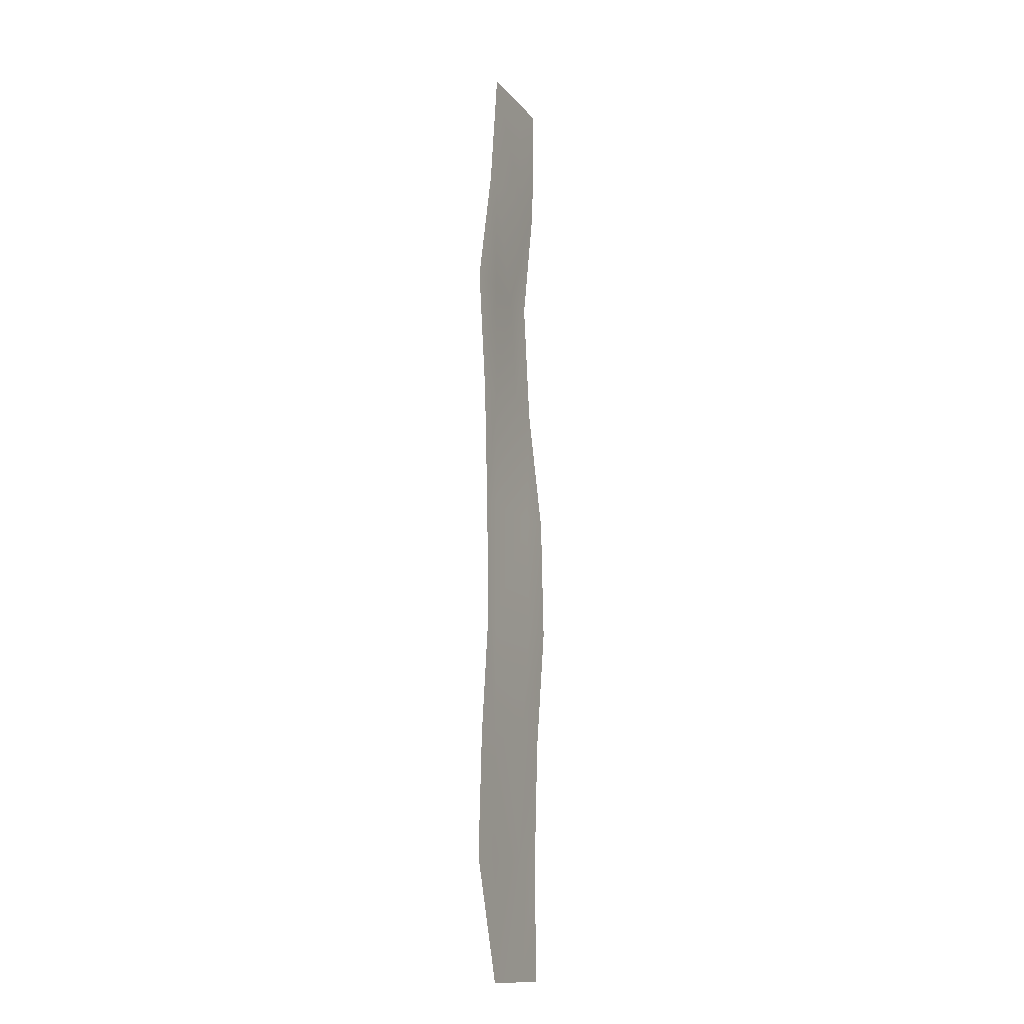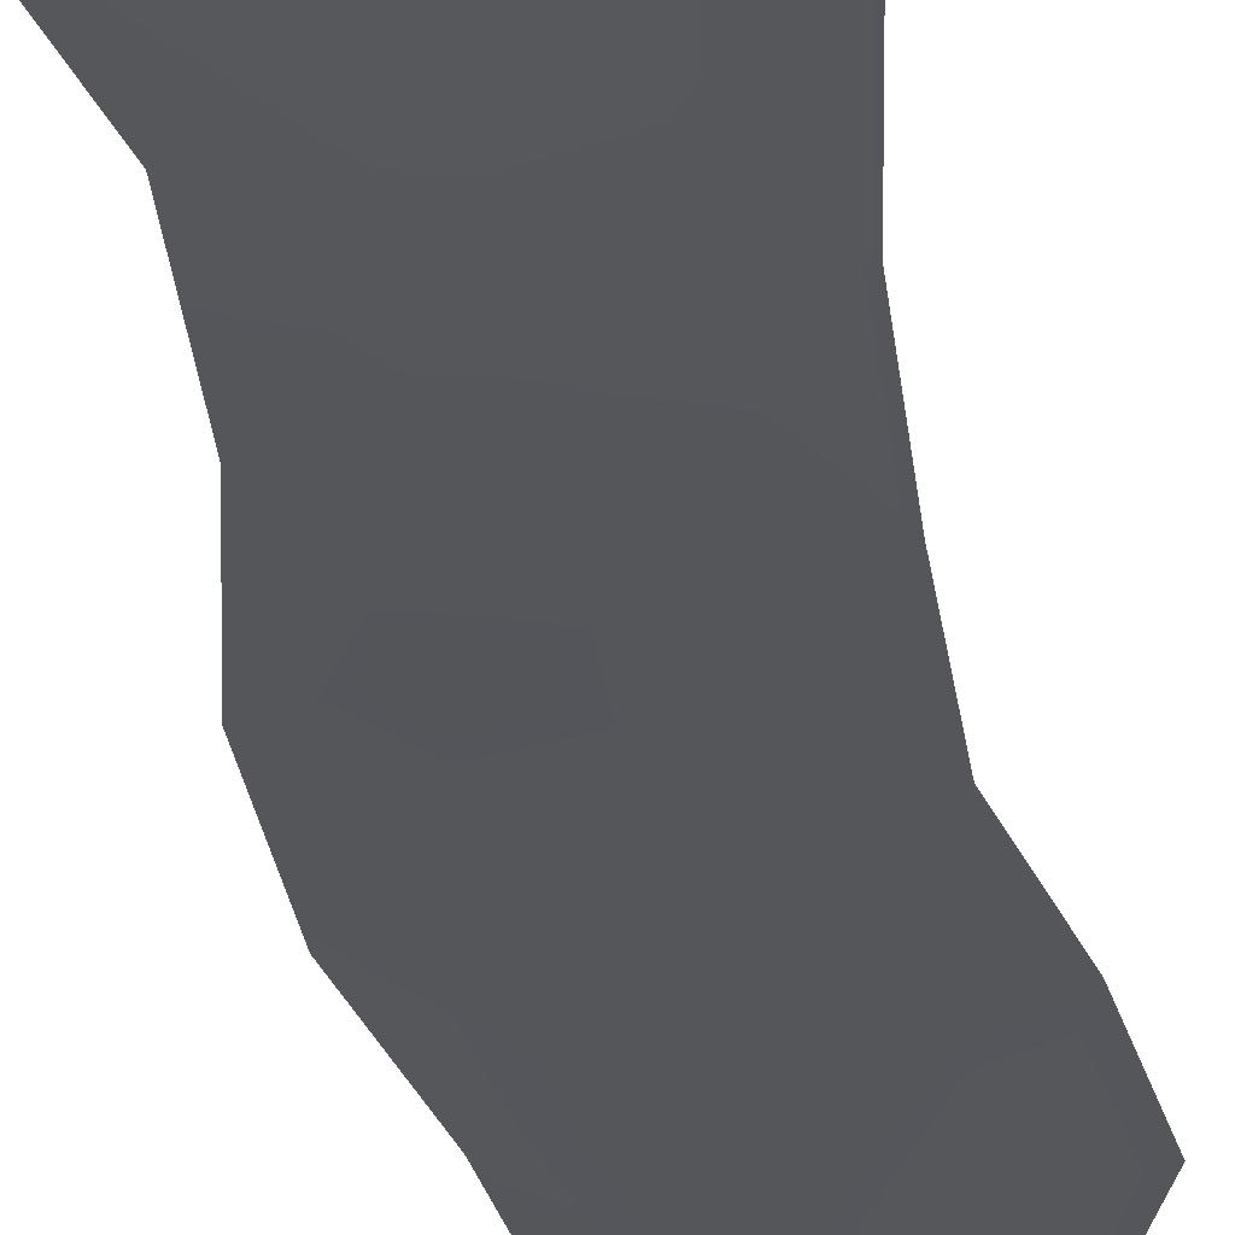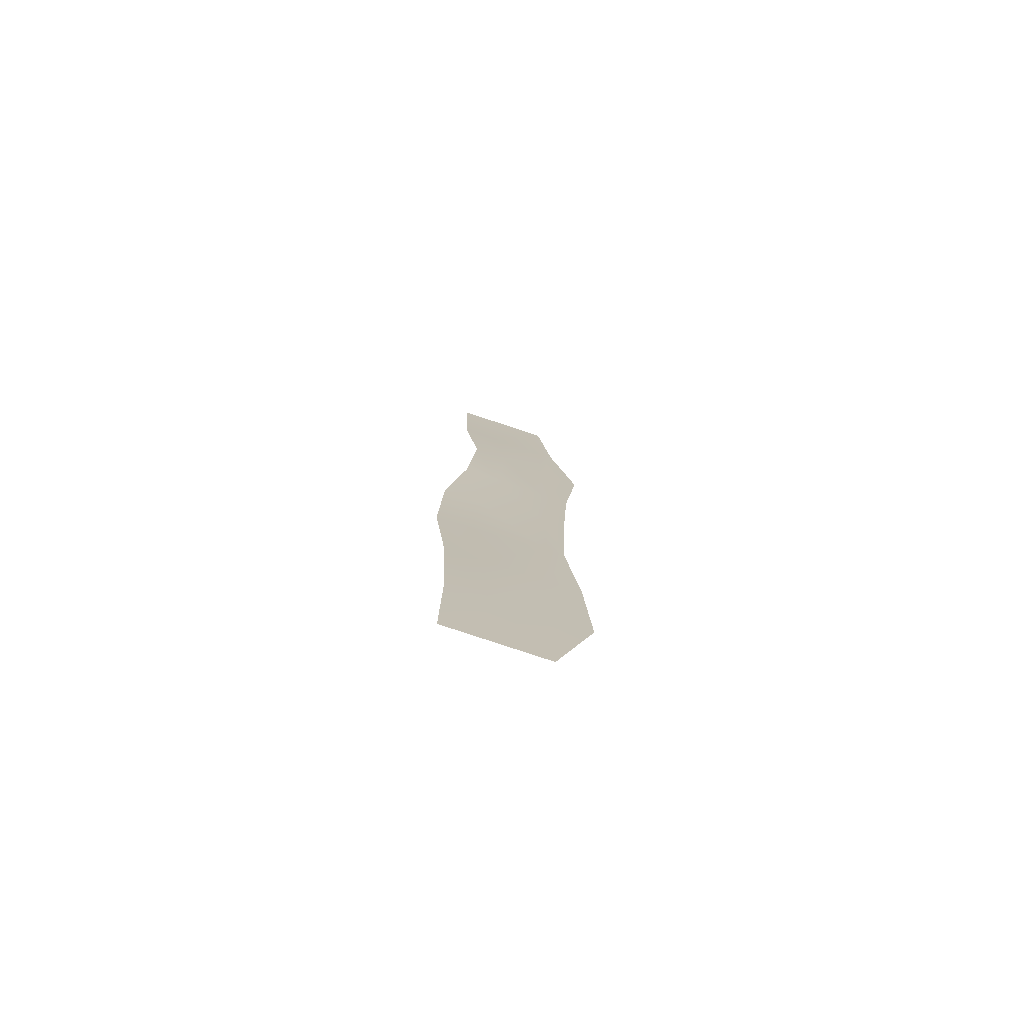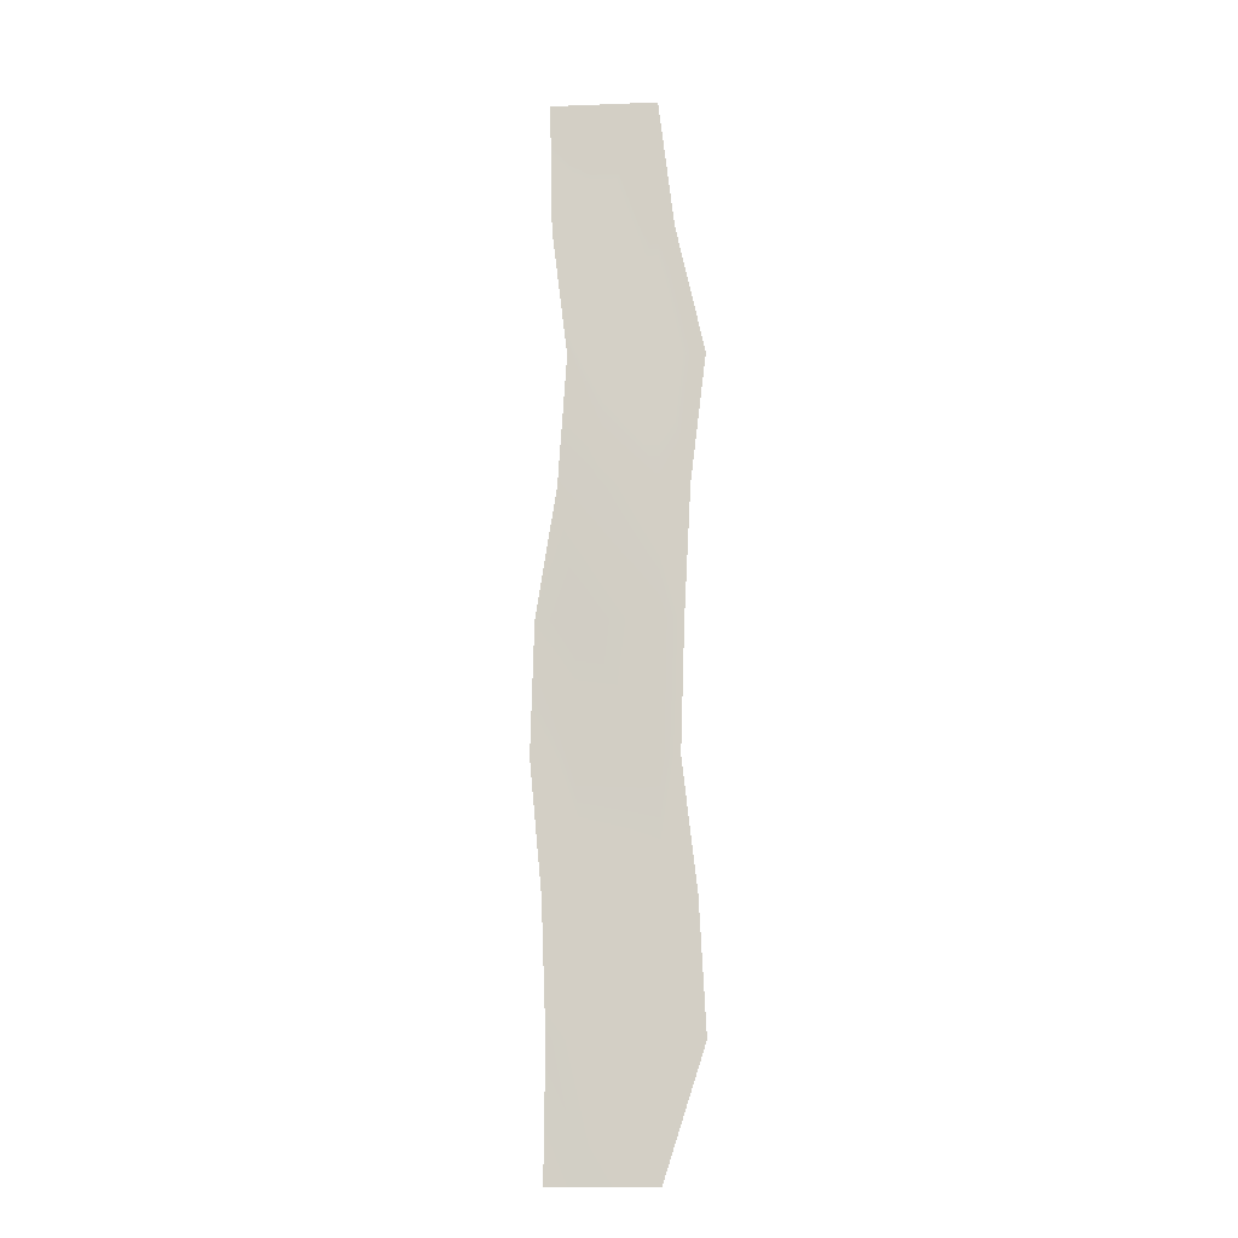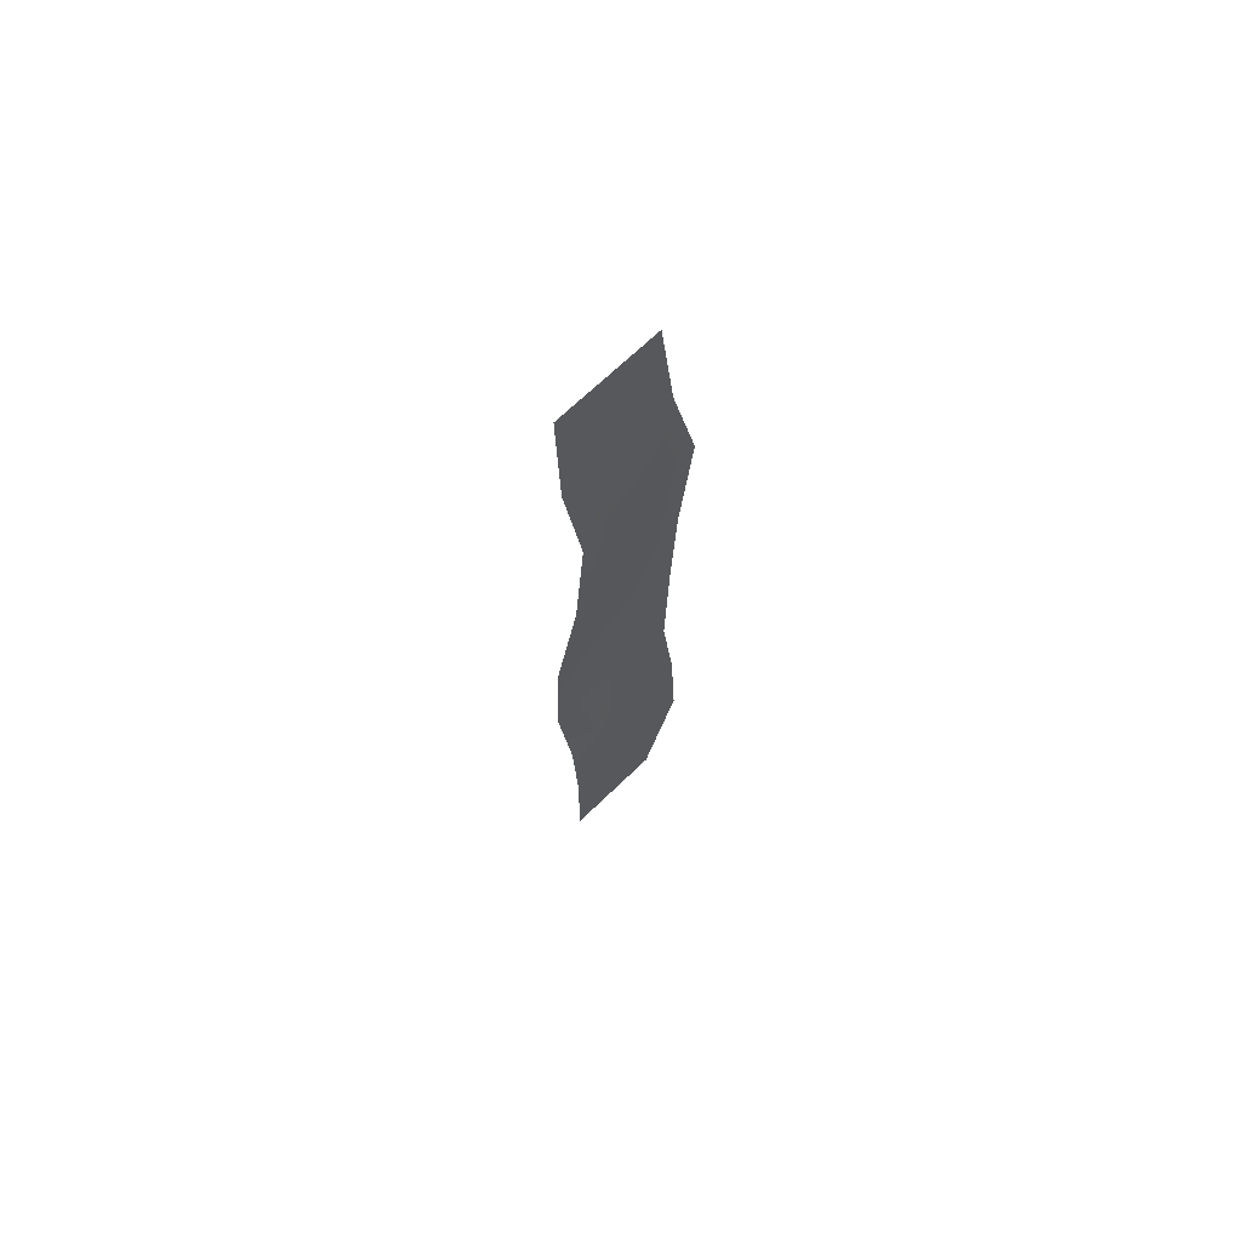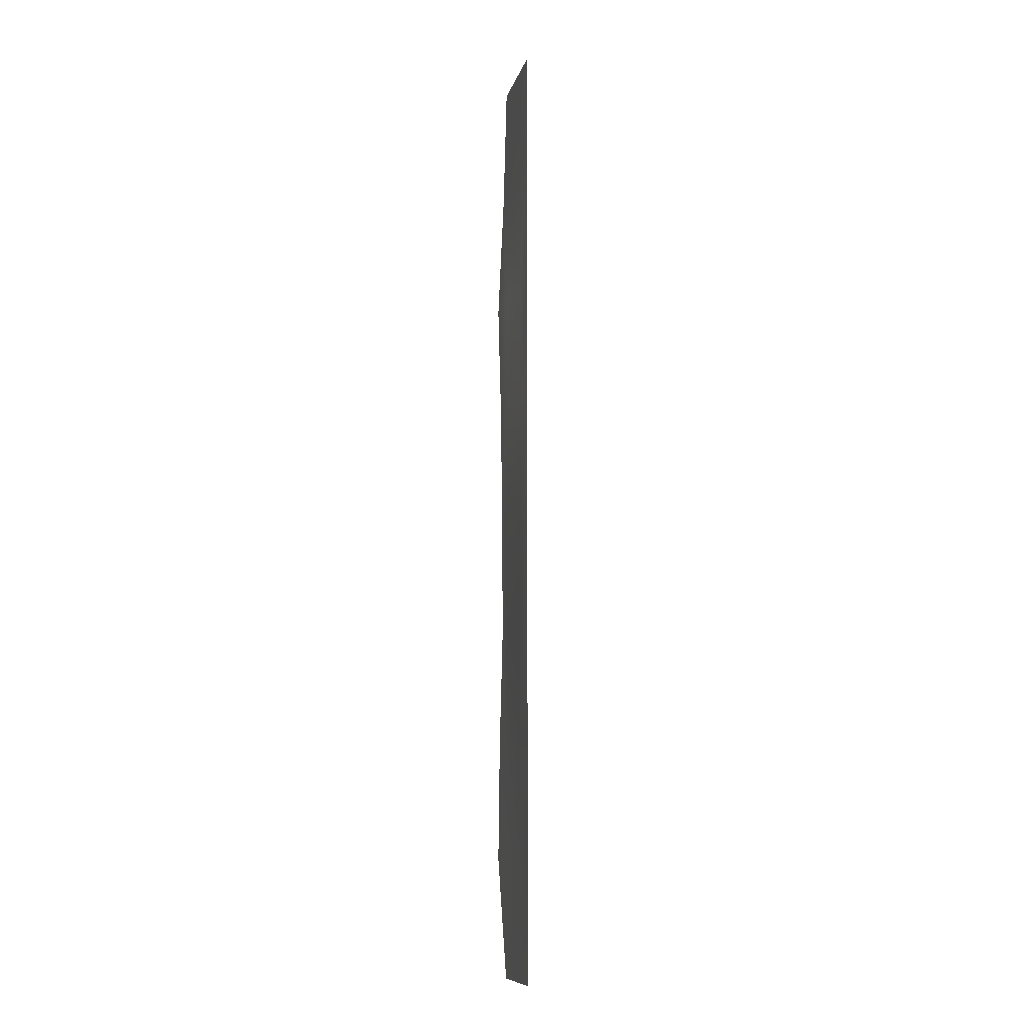
<metadata>
{"format":"obj","ext":"obj","renderer":"f3d","projection":"perspective","resolution":1024,"background":"white","views":[{"elev":-13.7,"azim":-51.4,"up":"+Y"},{"elev":-22.1,"azim":-172.2,"up":"+Z"},{"elev":-76.8,"azim":175.4,"up":"+Y"},{"elev":-11.2,"azim":-160.7,"up":"+Y"},{"elev":69.0,"azim":150.0,"up":"+Y"},{"elev":-10.2,"azim":91.4,"up":"+Y"}]}
</metadata>
<code>
v  15.38 2 -3.845
v  16 0 -4
v  16 2 -4
v  17 0 -4.25
v  17.6 0 -4.4
v  17.58 2 -4.4
v  16.94 2 -4.25
v  15.48 4 -3.871
v  16 4 -4
v  17.65 4 -4.4
v  17.03 4 -4.25
v  15.71 6 -3.928
v  16 6 -4
v  17.85 6 -4.4
v  17.25 6 -4.25
v  16 8 -4
v  15.65 8 -3.913
v  17.79 8 -4.4
v  17.19 8 -4.25
v  16 10 -4
v  15.55 10 -3.888
v  17.45 10 -4.4
v  16.89 10 -4.25
v  16 12 -4
v  15.32 12 -3.83
v  17.3 12 -4.4
v  16.72 12 -4.25
v  15.76 14 -3.94
v  16 14 -4
v  17.56 14 -4.4
v  17.01 14 -4.25
v  16 16 -4
v  17.6 16 -4.4
v  17 16 -4.25
g Plane001
f 1 2 3
f 4 5 6
f 6 7 4
f 8 1 3
f 3 9 8
f 7 6 10
f 10 11 7
f 12 8 9
f 9 13 12
f 11 10 14
f 14 15 11
f 12 13 16
f 16 17 12
f 15 14 18
f 18 19 15
f 17 16 20
f 20 21 17
f 19 18 22
f 22 23 19
f 21 20 24
f 24 25 21
f 23 22 26
f 26 27 23
f 28 25 24
f 24 29 28
f 27 26 30
f 30 31 27
f 28 29 32
f 31 30 33
f 33 34 31
f 2 4 7
f 7 3 2
f 7 11 9
f 9 3 7
f 11 15 13
f 13 9 11
f 13 15 19
f 19 16 13
f 16 19 23
f 23 20 16
f 20 23 27
f 27 24 20
f 27 31 29
f 29 24 27
f 31 34 32
f 32 29 31

</code>
